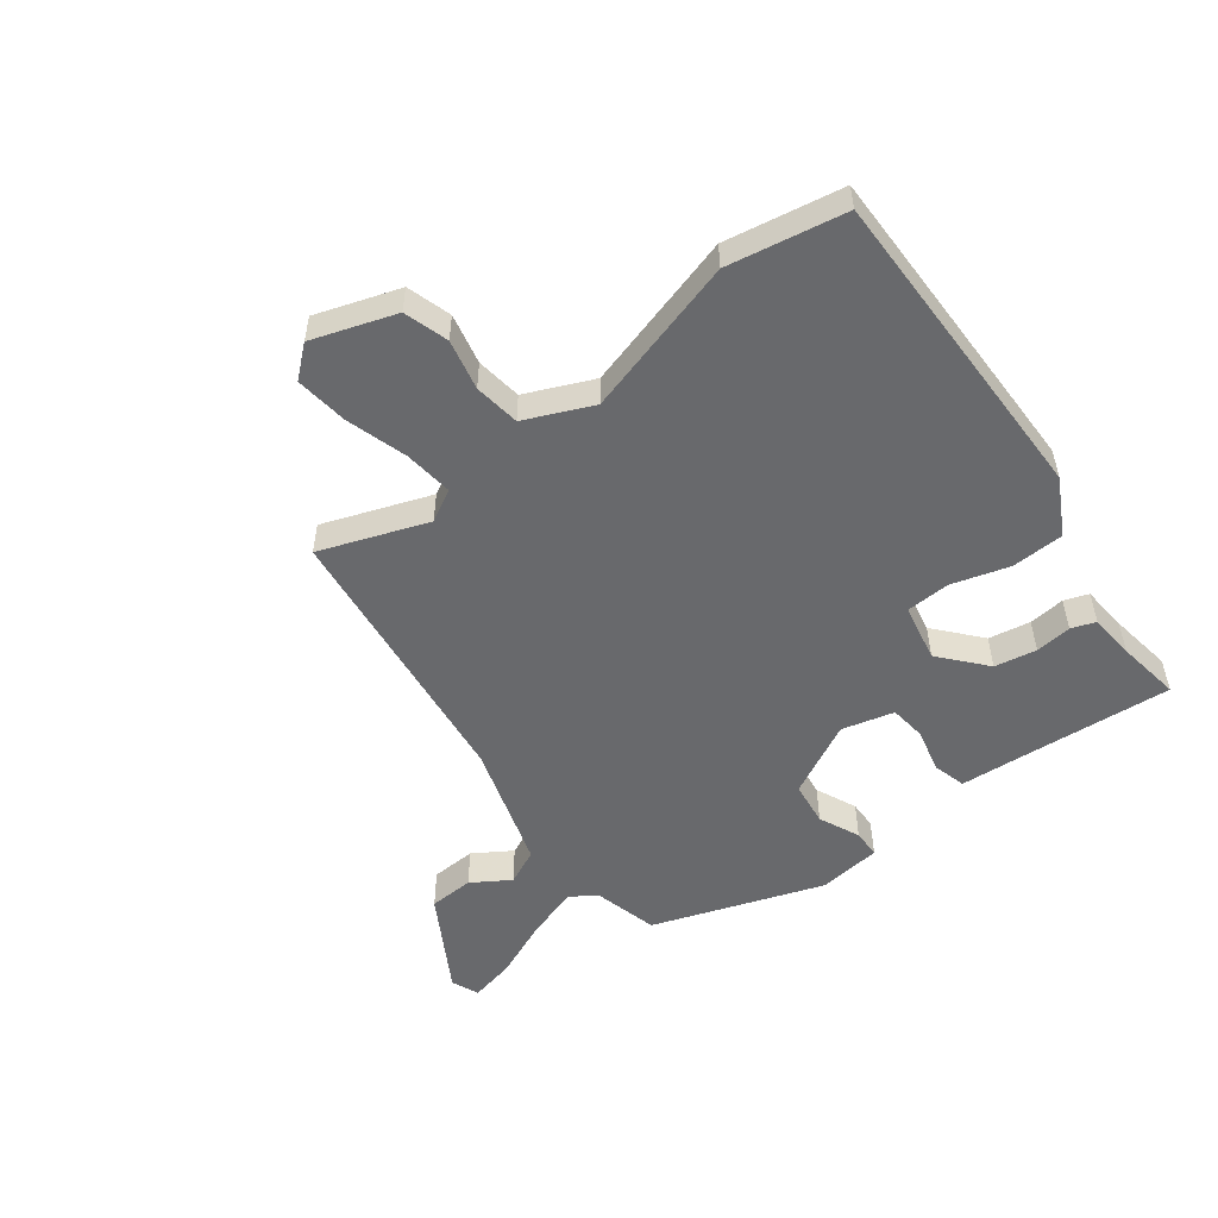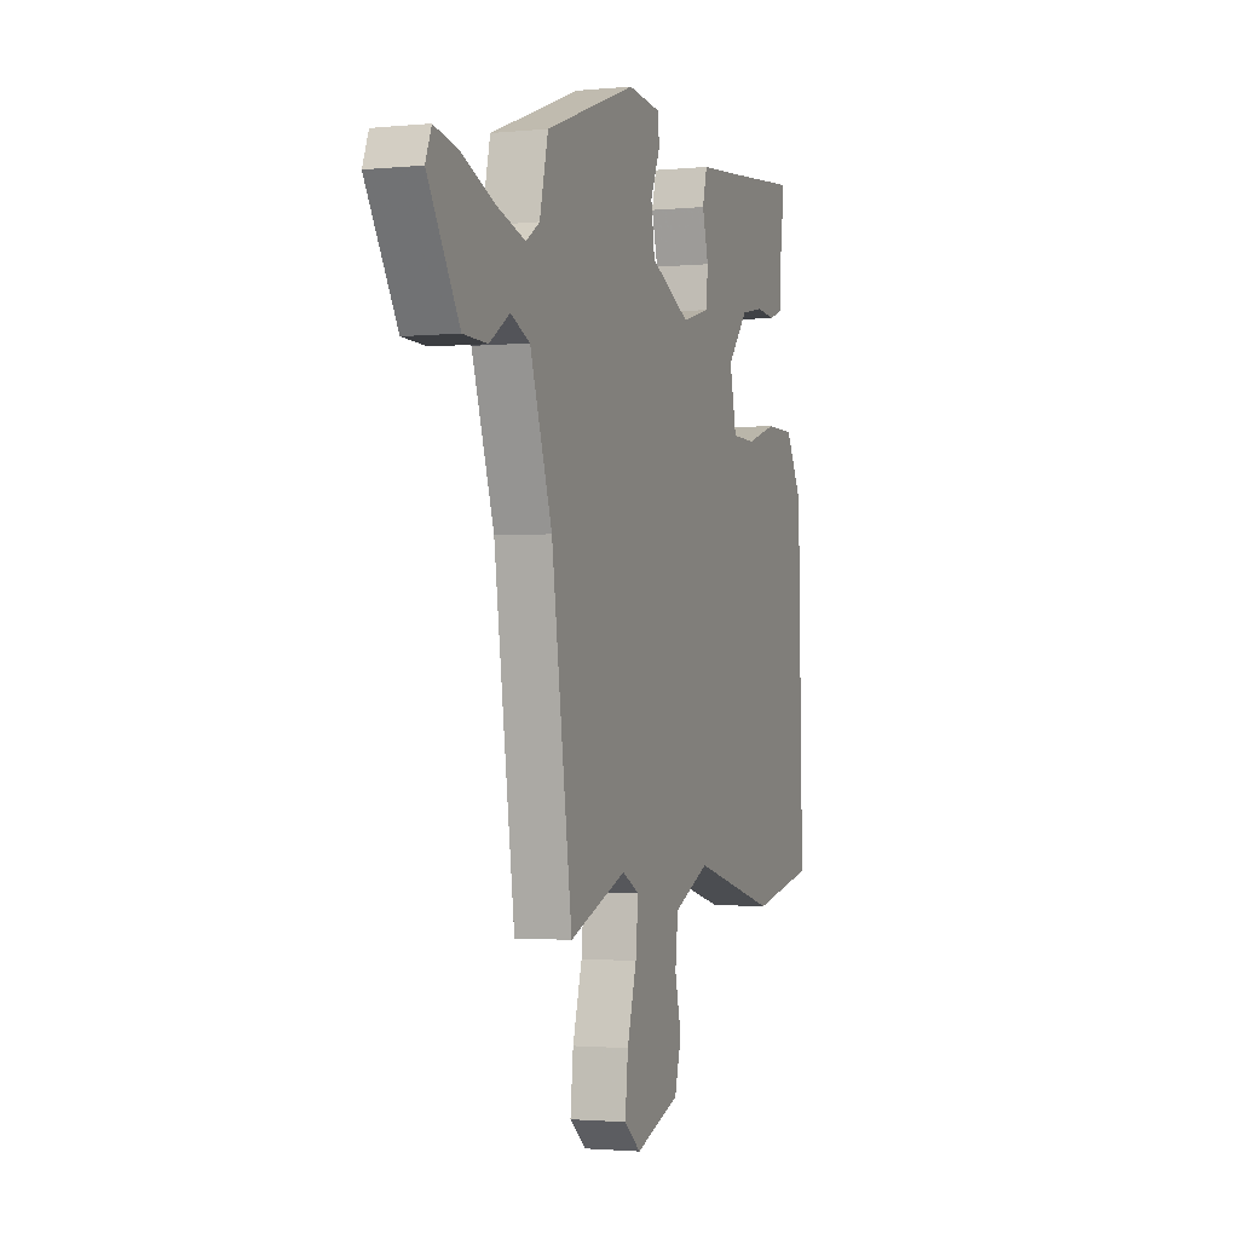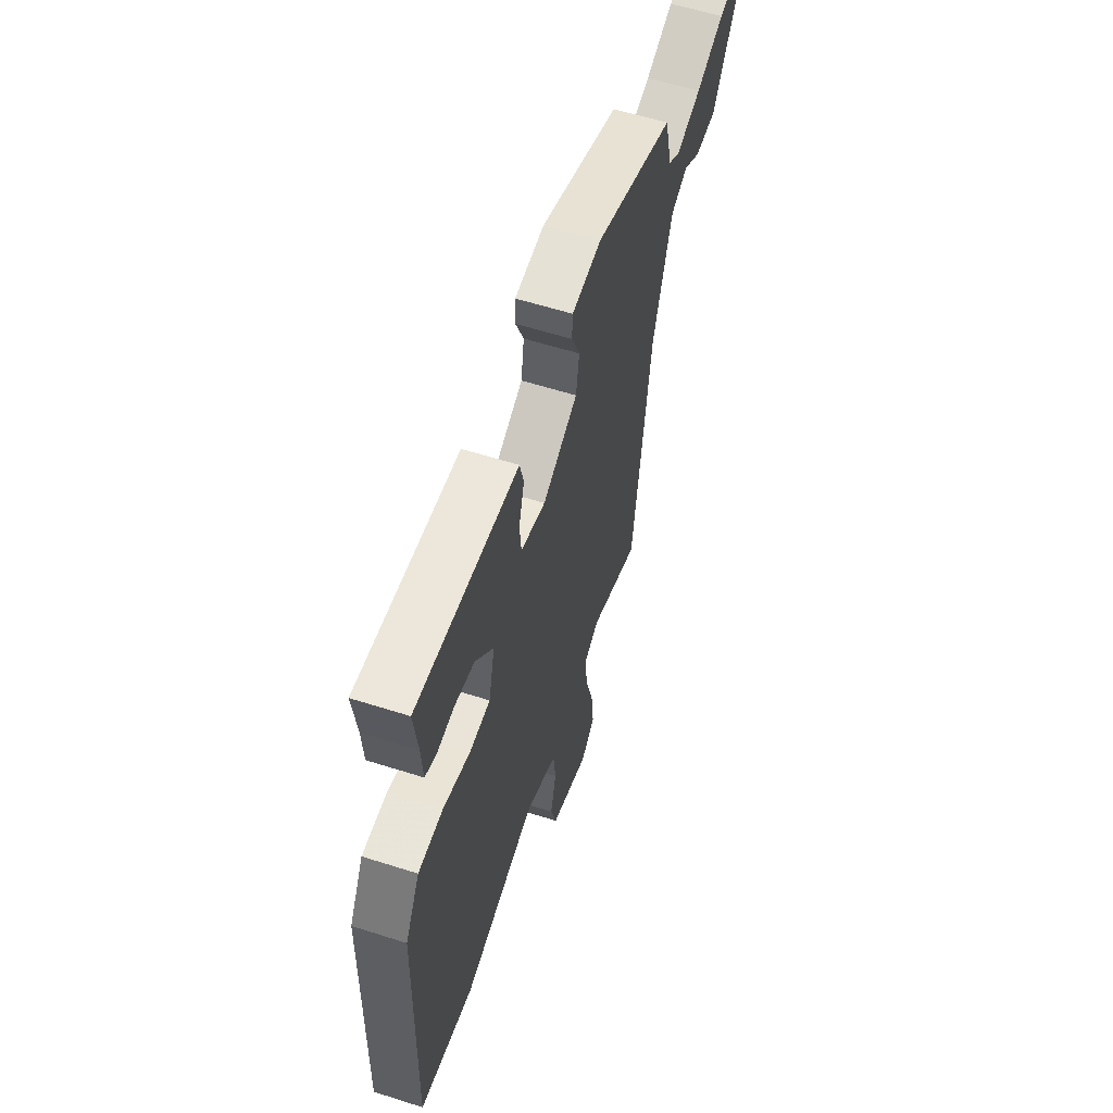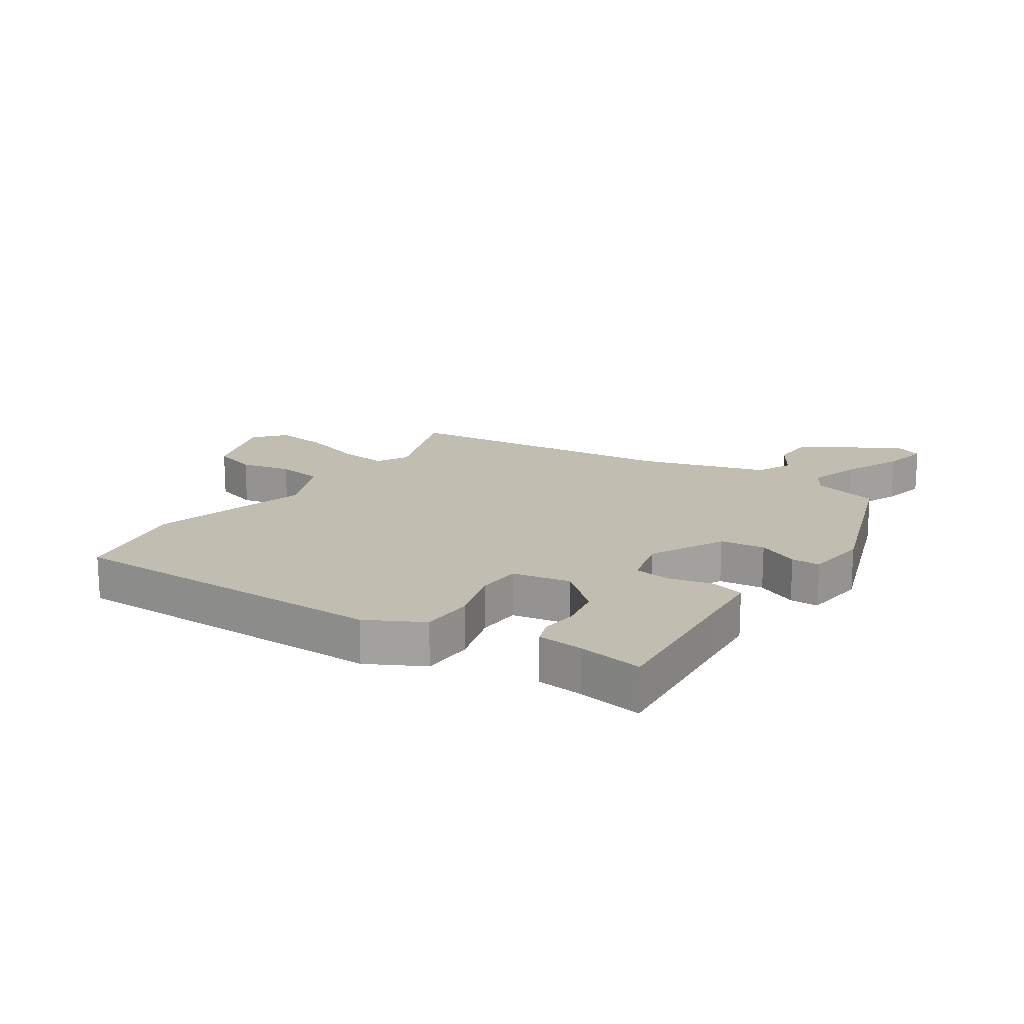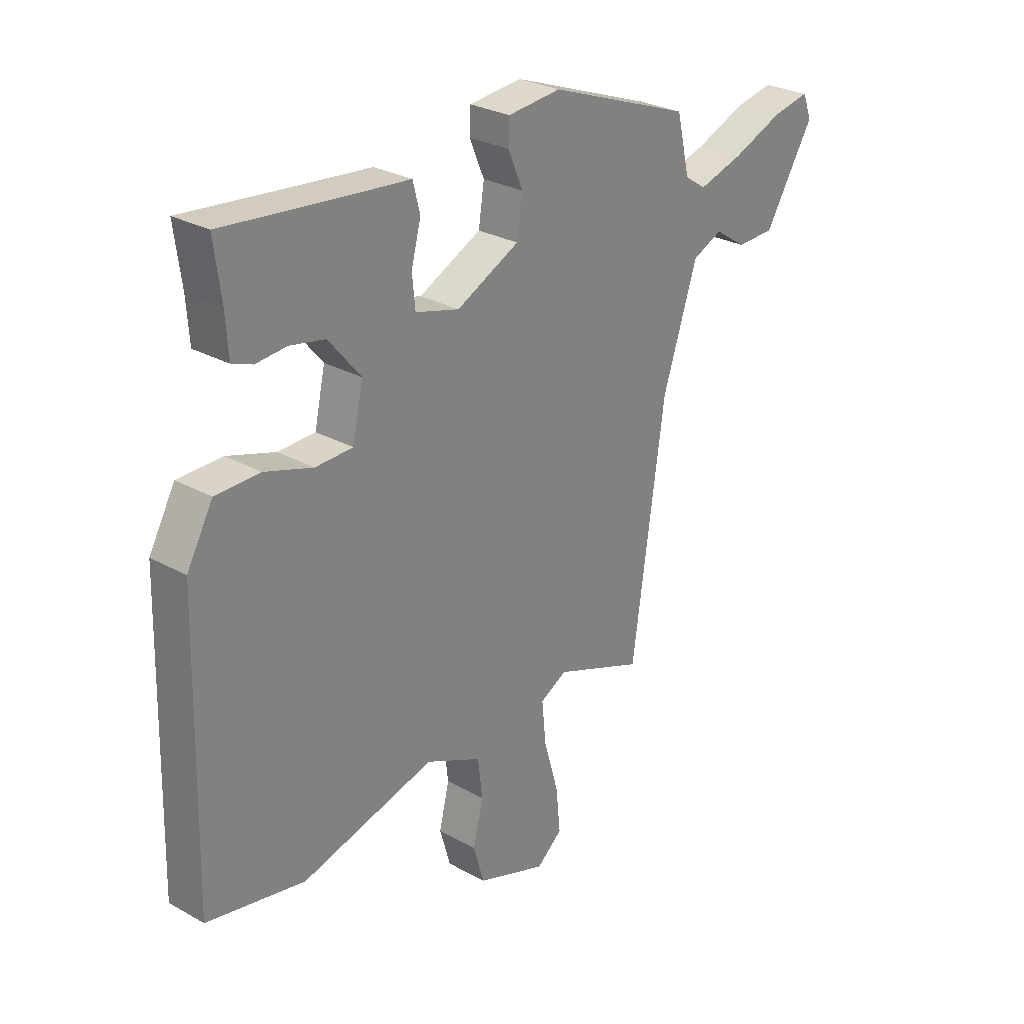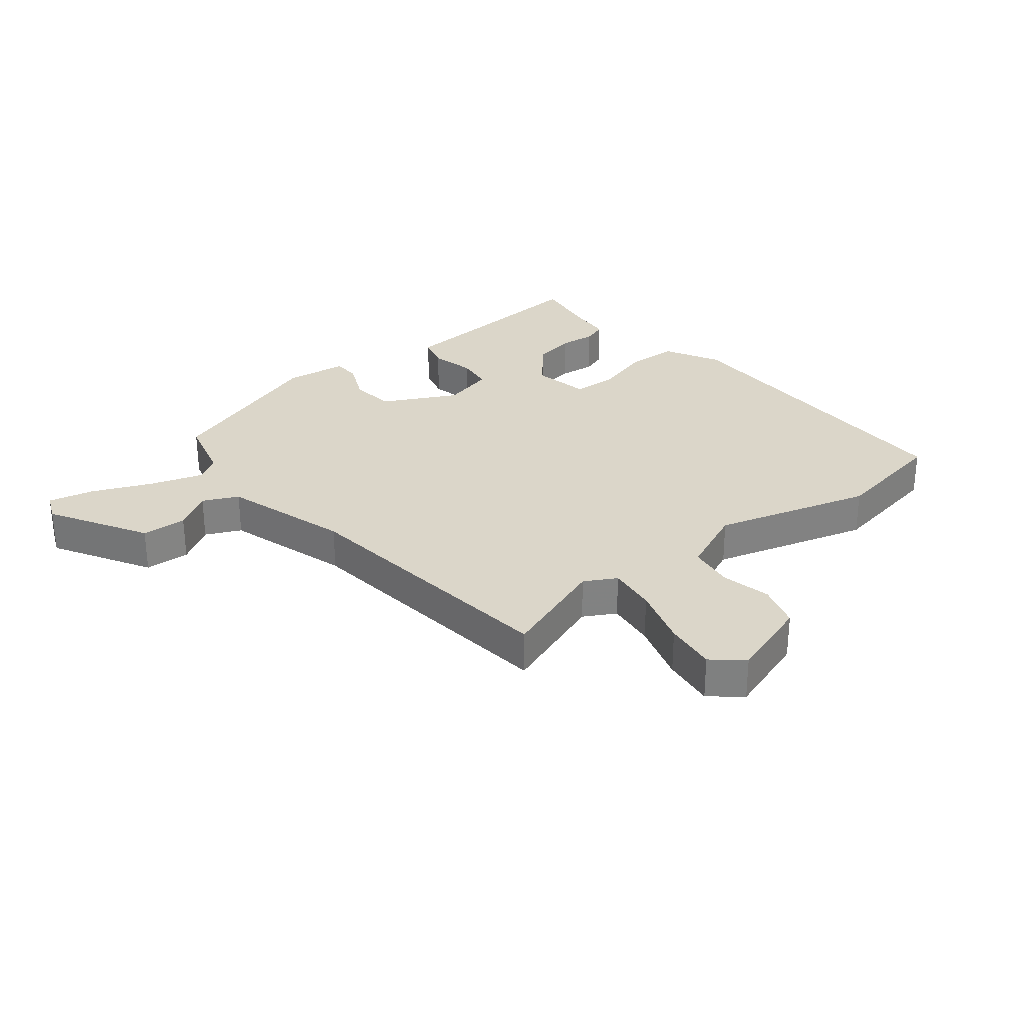
<metadata>
{"format":"obj","ext":"obj","renderer":"f3d","projection":"perspective","resolution":1024,"background":"white","views":[{"elev":-52.8,"azim":-141.7,"up":"+Y"},{"elev":-1.8,"azim":109.6,"up":"+Z"},{"elev":59.0,"azim":-71.8,"up":"+Z"},{"elev":17.0,"azim":-55.0,"up":"+Y"},{"elev":28.0,"azim":-49.6,"up":"+Z"},{"elev":29.8,"azim":142.6,"up":"+Y"}]}
</metadata>
<code>
v 0.47 0.07 0.394
v 0.496 0.07 0.285
v 0.538 0.07 0.257
v 0.626 0.07 0.283
v 0.725 0.07 0.323
v 0.8 0.07 0.338
v 0.818 0.07 0.292
v 0.721 0.07 0.133
v 0.646 0.07 0.131
v 0.584 0.07 0.172
v 0.525 0.07 0.146
v 0.457 0.07 -0.061
v 0.393 0.07 -0.52
v 0.217 0.07 -0.452
v 0.164 0.07 -0.48
v 0.172 0.07 -0.561
v 0.201 0.07 -0.663
v 0.21 0.07 -0.75
v 0.159 0.07 -0.792
v 0.022 0.07 -0.743
v 0.001 0.07 -0.669
v 0.021 0.07 -0.586
v 0.012 0.07 -0.51
v -0.098 0.07 -0.459
v -0.36 0.07 -0.528
v -0.553 0.07 -0.489
v -0.539 0.07 0.047
v -0.488 0.07 0.138
v -0.401 0.07 0.139
v -0.307 0.07 0.109
v -0.234 0.07 0.111
v -0.213 0.07 0.206
v -0.276 0.07 0.282
v -0.345 0.07 0.296
v -0.405 0.07 0.291
v -0.445 0.07 0.306
v -0.45 0.07 0.382
v -0.464 0.07 0.488
v -0.212 0.07 0.462
v -0.108 0.07 0.452
v -0.094 0.07 0.397
v -0.113 0.07 0.325
v -0.107 0.07 0.264
v -0.021 0.07 0.24
v 0.102 0.07 0.3
v 0.113 0.07 0.373
v 0.084 0.07 0.441
v 0.086 0.07 0.488
v 0.19 0.07 0.498
v 0.47 0 0.394
v 0.496 0 0.285
v 0.538 0 0.257
v 0.626 0 0.283
v 0.725 0 0.323
v 0.8 0 0.338
v 0.818 0 0.292
v 0.721 0 0.133
v 0.646 0 0.131
v 0.584 0 0.172
v 0.525 0 0.146
v 0.457 0 -0.061
v 0.393 0 -0.52
v 0.217 0 -0.452
v 0.164 0 -0.48
v 0.172 0 -0.561
v 0.201 0 -0.663
v 0.21 0 -0.75
v 0.159 0 -0.792
v 0.022 0 -0.743
v 0.001 0 -0.669
v 0.021 0 -0.586
v 0.012 0 -0.51
v -0.098 0 -0.459
v -0.36 0 -0.528
v -0.553 0 -0.489
v -0.539 0 0.047
v -0.488 0 0.138
v -0.401 0 0.139
v -0.307 0 0.109
v -0.234 0 0.111
v -0.213 0 0.206
v -0.276 0 0.282
v -0.345 0 0.296
v -0.405 0 0.291
v -0.445 0 0.306
v -0.45 0 0.382
v -0.464 0 0.488
v -0.212 0 0.462
v -0.108 0 0.452
v -0.094 0 0.397
v -0.113 0 0.325
v -0.107 0 0.264
v -0.021 0 0.24
v 0.102 0 0.3
v 0.113 0 0.373
v 0.084 0 0.441
v 0.086 0 0.488
v 0.19 0 0.498
f 49 1 2
f 48 49 2
f 47 48 2
f 46 47 2
f 45 46 2 3
f 44 45 3
f 39 40 41 42
f 39 42 43
f 38 39 43
f 37 38 43
f 34 35 36 37
f 33 34 37 43
f 32 33 43 44
f 28 29 30
f 27 28 30
f 26 27 30
f 25 26 30
f 24 25 30
f 23 24 30 31
f 20 21 22
f 19 20 22
f 18 19 22
f 17 18 22
f 16 17 22
f 15 16 22 23
f 32 44 3
f 31 32 3
f 23 31 3
f 15 23 3
f 14 15 3
f 8 9 10
f 7 8 10
f 6 7 10
f 5 6 10
f 4 5 10
f 4 10 11
f 3 4 11
f 14 3 11 12
f 12 13 14
f 51 50 98
f 51 98 97
f 51 97 96
f 51 96 95
f 52 51 95 94
f 52 94 93
f 91 90 89 88
f 92 91 88
f 92 88 87
f 92 87 86
f 86 85 84 83
f 92 86 83 82
f 93 92 82 81
f 79 78 77
f 79 77 76
f 79 76 75
f 79 75 74
f 79 74 73
f 80 79 73 72
f 71 70 69
f 71 69 68
f 71 68 67
f 71 67 66
f 71 66 65
f 72 71 65 64
f 52 93 81
f 52 81 80
f 52 80 72
f 52 72 64
f 52 64 63
f 59 58 57
f 59 57 56
f 59 56 55
f 59 55 54
f 59 54 53
f 60 59 53
f 60 53 52
f 61 60 52 63
f 63 62 61
f 1 50 51 2
f 2 51 52 3
f 3 52 53 4
f 4 53 54 5
f 5 54 55 6
f 6 55 56 7
f 7 56 57 8
f 8 57 58 9
f 9 58 59 10
f 10 59 60 11
f 11 60 61 12
f 12 61 62 13
f 13 62 63 14
f 14 63 64 15
f 15 64 65 16
f 16 65 66 17
f 17 66 67 18
f 18 67 68 19
f 19 68 69 20
f 20 69 70 21
f 21 70 71 22
f 22 71 72 23
f 23 72 73 24
f 24 73 74 25
f 25 74 75 26
f 26 75 76 27
f 27 76 77 28
f 28 77 78 29
f 29 78 79 30
f 30 79 80 31
f 31 80 81 32
f 32 81 82 33
f 33 82 83 34
f 34 83 84 35
f 35 84 85 36
f 36 85 86 37
f 37 86 87 38
f 38 87 88 39
f 39 88 89 40
f 40 89 90 41
f 41 90 91 42
f 42 91 92 43
f 43 92 93 44
f 44 93 94 45
f 45 94 95 46
f 46 95 96 47
f 47 96 97 48
f 48 97 98 49
f 49 98 50 1

</code>
